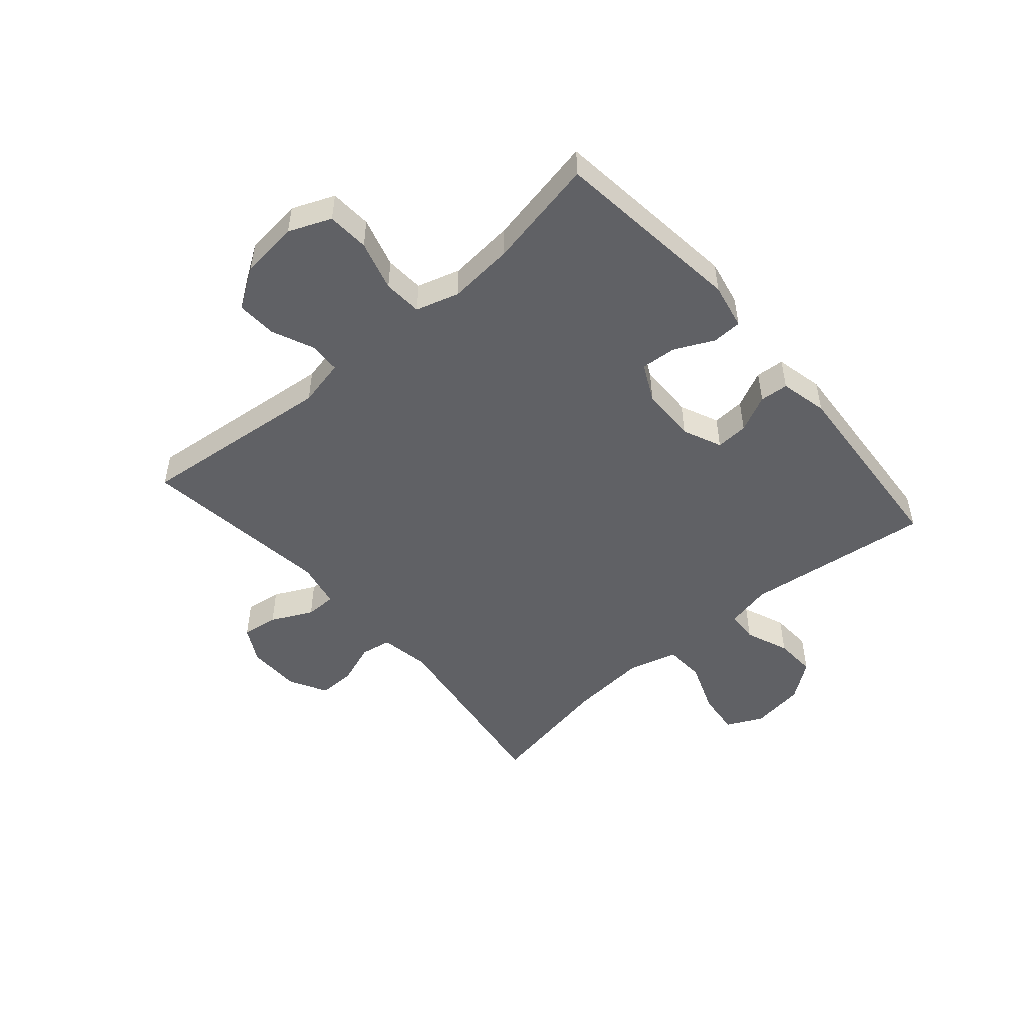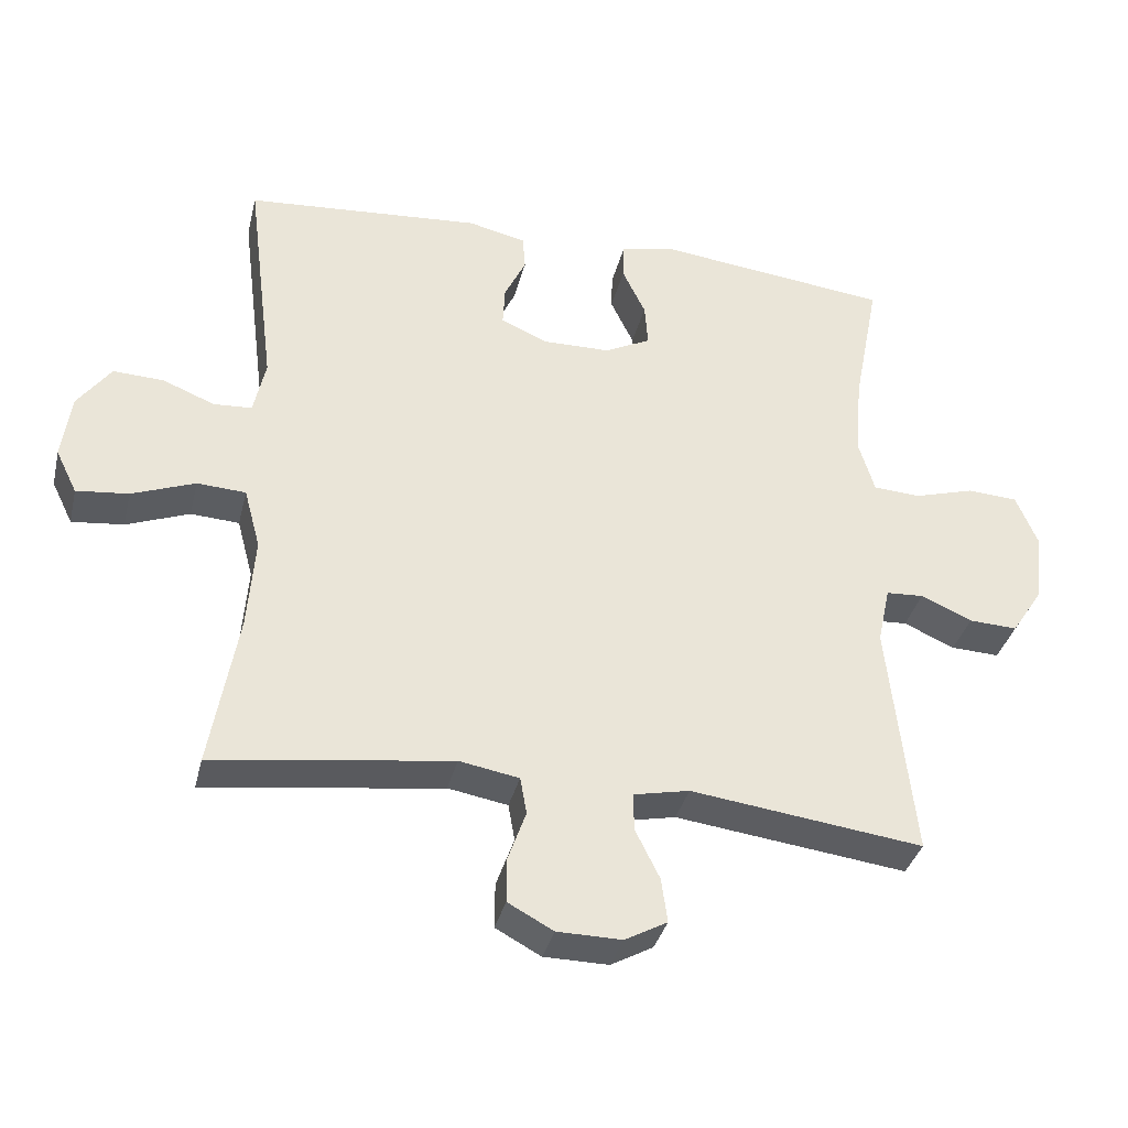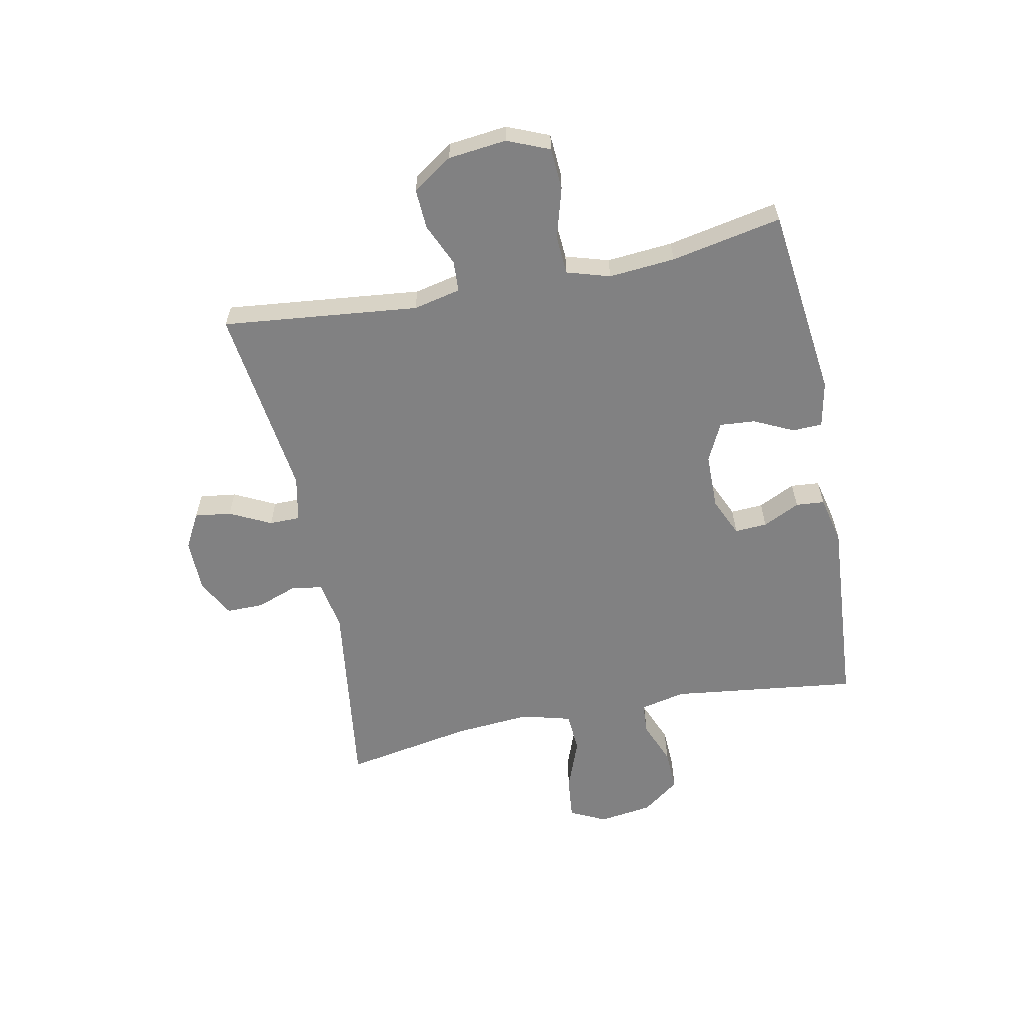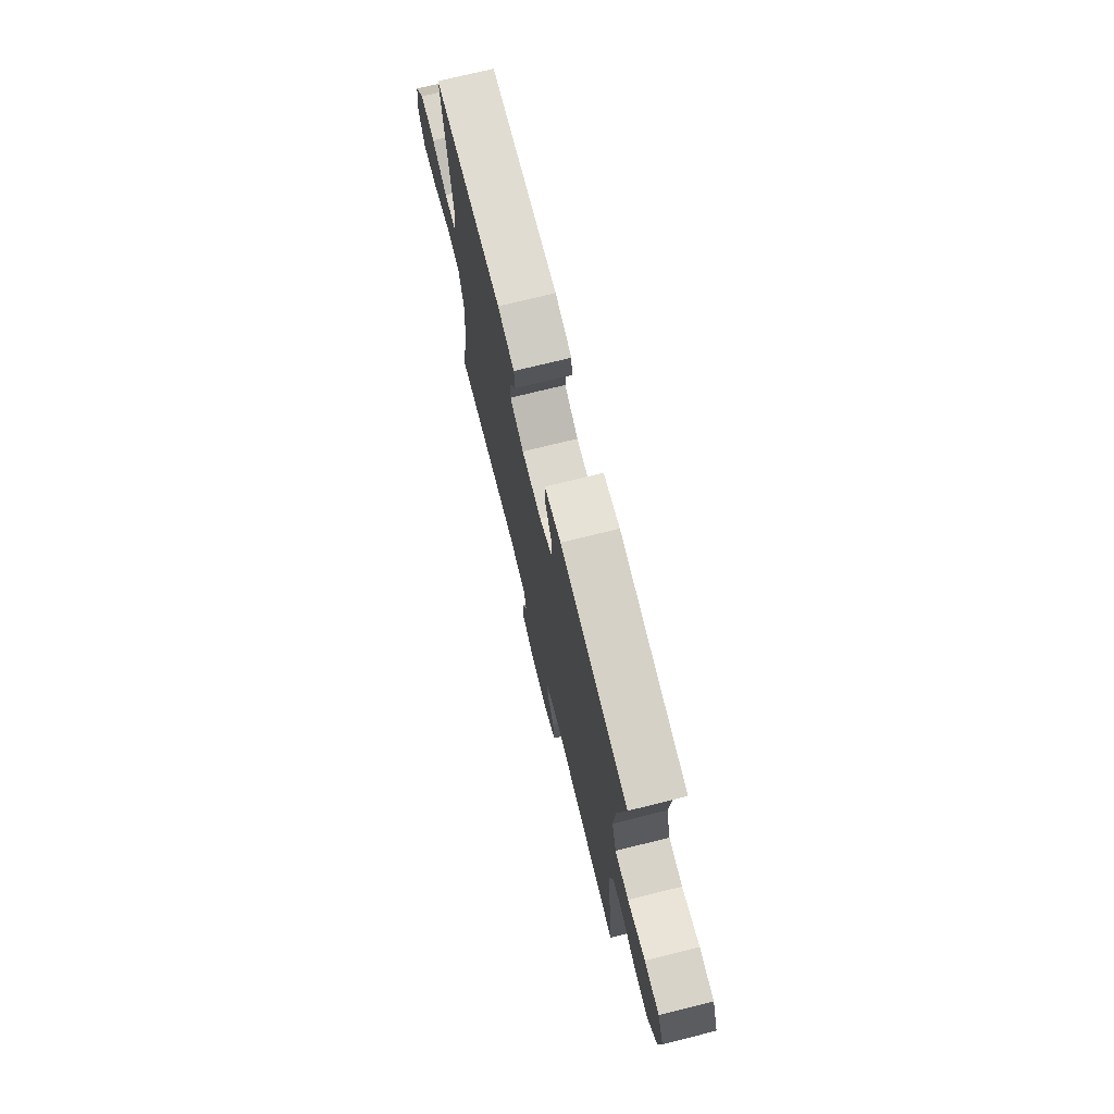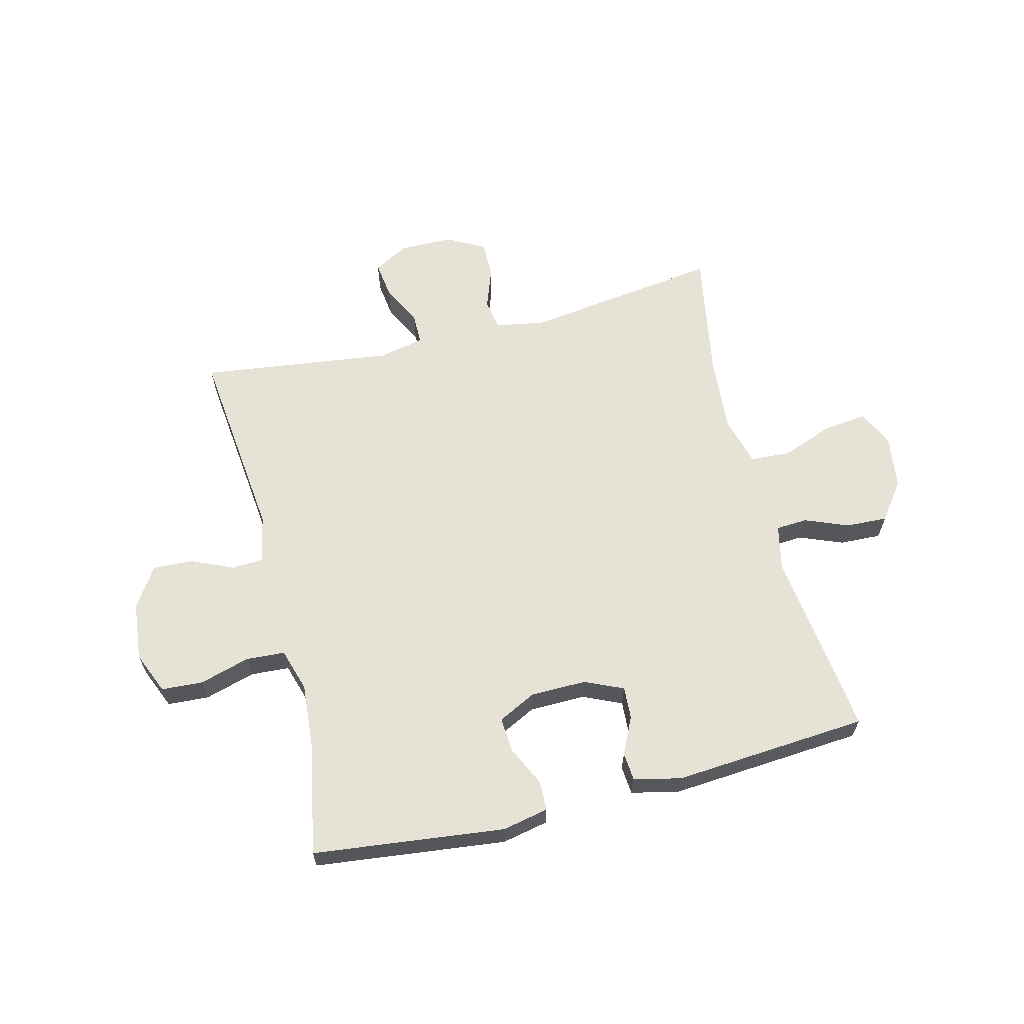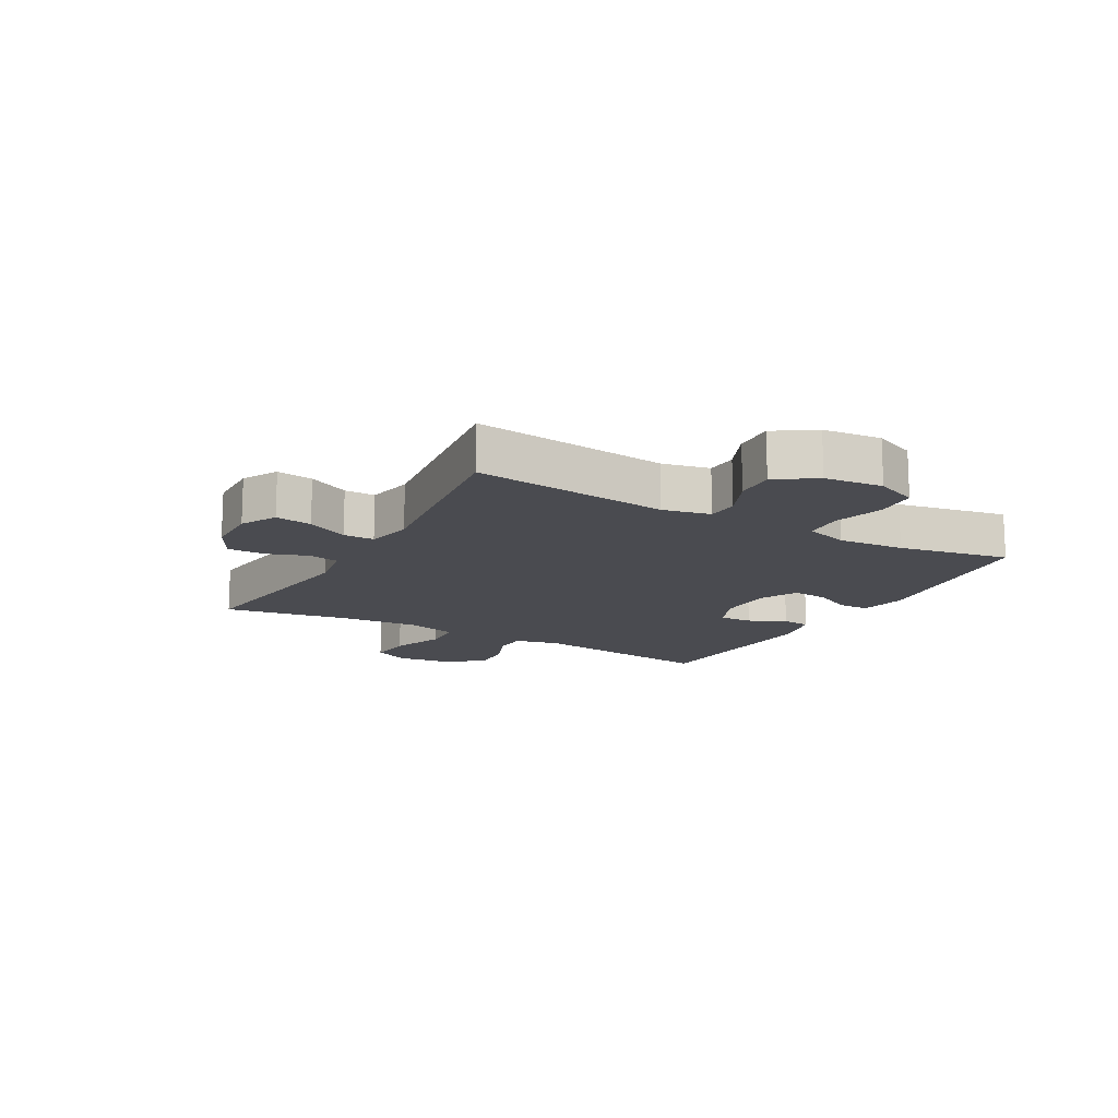
<metadata>
{"format":"obj","ext":"obj","renderer":"f3d","projection":"perspective","resolution":1024,"background":"white","views":[{"elev":-50.1,"azim":-49.1,"up":"+Y"},{"elev":-35.3,"azim":166.6,"up":"+Z"},{"elev":-60.5,"azim":-78.5,"up":"+Y"},{"elev":72.8,"azim":-103.9,"up":"+Z"},{"elev":63.4,"azim":-14.1,"up":"+Y"},{"elev":-14.6,"azim":-119.4,"up":"+Y"}]}
</metadata>
<code>
o path6918
v -0.1604 0.0375 -0.4413
v -0.08062 0.0375 -0.4578
v -0.08034 0.0375 -0.5114
v -0.116 0.0375 -0.5832
v -0.1247 0.0375 -0.6467
v -0.06351 0.0375 -0.6798
v 0.02913 0.0375 -0.6785
v 0.0946 0.0375 -0.6432
v 0.09417 0.0375 -0.5787
v 0.06843 0.0375 -0.5069
v 0.07787 0.0375 -0.4539
v 0.164 0.0375 -0.4385
v 0.5063 0.0375 -0.4847
v 0.4668 0.0375 -0.2614
v 0.4565 0.0375 -0.1279
v 0.4798 0.0375 -0.04099
v 0.55 0.0375 -0.03686
v 0.6408 0.0375 -0.07109
v 0.7158 0.0375 -0.07899
v 0.7464 0.0375 -0.01664
v 0.7334 0.0375 0.07695
v 0.6853 0.0375 0.142
v 0.6128 0.0375 0.1389
v 0.5373 0.0375 0.1086
v 0.4825 0.0375 0.1119
v 0.4652 0.0375 0.191
v 0.5063 0.0375 0.5173
v 0.1666 0.0375 0.5425
v 0.08372 0.0375 0.5236
v 0.07952 0.0375 0.474
v 0.1105 0.0375 0.4097
v 0.1135 0.0375 0.3532
v 0.04632 0.0375 0.3233
v -0.05087 0.0375 0.3245
v -0.1171 0.0375 0.3575
v -0.1123 0.0375 0.419
v -0.07907 0.0375 0.4881
v -0.08062 0.0375 0.5399
v -0.1609 0.0375 0.5564
v -0.4954 0.0375 0.5173
v -0.4582 0.0375 0.3246
v -0.4488 0.0375 0.2094
v -0.4716 0.0375 0.1343
v -0.5393 0.0375 0.1299
v -0.6268 0.0375 0.1552
v -0.6996 0.0375 0.1507
v -0.7303 0.0375 0.07732
v -0.7193 0.0375 -0.02427
v -0.6739 0.0375 -0.09334
v -0.604 0.0375 -0.08997
v -0.5303 0.0375 -0.05758
v -0.4762 0.0375 -0.06044
v -0.4582 0.0375 -0.143
v -0.4954 0.0375 -0.4847
v -0.1604 -0.0375 -0.4413
v -0.08062 -0.0375 -0.4578
v -0.08034 -0.0375 -0.5114
v -0.116 -0.0375 -0.5832
v -0.1247 -0.0375 -0.6467
v -0.06351 -0.0375 -0.6798
v 0.02913 -0.0375 -0.6785
v 0.0946 -0.0375 -0.6432
v 0.09417 -0.0375 -0.5787
v 0.06843 -0.0375 -0.5069
v 0.07787 -0.0375 -0.4539
v 0.164 -0.0375 -0.4385
v 0.5063 -0.0375 -0.4847
v 0.4668 -0.0375 -0.2614
v 0.4565 -0.0375 -0.1279
v 0.4798 -0.0375 -0.04099
v 0.55 -0.0375 -0.03686
v 0.6408 -0.0375 -0.07109
v 0.7158 -0.0375 -0.07899
v 0.7464 -0.0375 -0.01664
v 0.7334 -0.0375 0.07695
v 0.6853 -0.0375 0.142
v 0.6128 -0.0375 0.1389
v 0.5373 -0.0375 0.1086
v 0.4825 -0.0375 0.1119
v 0.4652 -0.0375 0.191
v 0.5063 -0.0375 0.5173
v 0.1666 -0.0375 0.5425
v 0.08372 -0.0375 0.5236
v 0.07952 -0.0375 0.474
v 0.1105 -0.0375 0.4097
v 0.1135 -0.0375 0.3532
v 0.04632 -0.0375 0.3233
v -0.05087 -0.0375 0.3245
v -0.1171 -0.0375 0.3575
v -0.1123 -0.0375 0.419
v -0.07907 -0.0375 0.4881
v -0.08062 -0.0375 0.5399
v -0.1609 -0.0375 0.5564
v -0.4954 -0.0375 0.5173
v -0.4582 -0.0375 0.3246
v -0.4488 -0.0375 0.2094
v -0.4716 -0.0375 0.1343
v -0.5393 -0.0375 0.1299
v -0.6268 -0.0375 0.1552
v -0.6996 -0.0375 0.1507
v -0.7303 -0.0375 0.07732
v -0.7193 -0.0375 -0.02427
v -0.6739 -0.0375 -0.09334
v -0.604 -0.0375 -0.08997
v -0.5303 -0.0375 -0.05758
v -0.4762 -0.0375 -0.06044
v -0.4582 -0.0375 -0.143
v -0.4954 -0.0375 -0.4847
v -0.6996 0.0375 0.1507
v -0.6996 0.0375 0.1507
v -0.7303 0.0375 0.07732
v -0.7193 0.0375 -0.02427
v -0.6739 0.0375 -0.09334
v -0.6268 0.0375 0.1552
v -0.604 0.0375 -0.08997
v -0.5393 0.0375 0.1299
v -0.5303 0.0375 -0.05758
v -0.4716 0.0375 0.1343
v -0.4716 0.0375 0.1343
v -0.4762 0.0375 -0.06044
v -0.4762 0.0375 -0.06044
v -0.4954 0.0375 0.5173
v -0.4954 0.0375 0.5173
v -0.4582 0.0375 0.3246
v -0.4582 0.0375 -0.143
v -0.4488 0.0375 0.2094
v -0.4954 0.0375 -0.4847
v -0.4954 0.0375 -0.4847
v -0.1609 0.0375 0.5564
v -0.1604 0.0375 -0.4413
v -0.08062 0.0375 0.5399
v -0.08062 0.0375 0.5399
v -0.1171 0.0375 0.3575
v -0.1171 0.0375 0.3575
v -0.1123 0.0375 0.419
v -0.08062 0.0375 -0.4578
v -0.08062 0.0375 -0.4578
v -0.116 0.0375 -0.5832
v -0.1247 0.0375 -0.6467
v -0.1247 0.0375 -0.6467
v -0.06351 0.0375 -0.6798
v -0.05087 0.0375 0.3245
v -0.08034 0.0375 -0.5114
v -0.07907 0.0375 0.4881
v 0.02913 0.0375 -0.6785
v 0.04632 0.0375 0.3233
v 0.0946 0.0375 -0.6432
v 0.0946 0.0375 -0.6432
v 0.1135 0.0375 0.3532
v 0.1135 0.0375 0.3532
v 0.06843 0.0375 -0.5069
v 0.07787 0.0375 -0.4539
v 0.07787 0.0375 -0.4539
v 0.09417 0.0375 -0.5787
v 0.164 0.0375 -0.4385
v 0.08372 0.0375 0.5236
v 0.08372 0.0375 0.5236
v 0.07952 0.0375 0.474
v 0.1105 0.0375 0.4097
v 0.1666 0.0375 0.5425
v 0.5063 0.0375 0.5173
v 0.5063 0.0375 0.5173
v 0.4652 0.0375 0.191
v 0.4565 0.0375 -0.1279
v 0.4798 0.0375 -0.04099
v 0.4798 0.0375 -0.04099
v 0.4668 0.0375 -0.2614
v 0.4825 0.0375 0.1119
v 0.4825 0.0375 0.1119
v 0.55 0.0375 -0.03686
v 0.5063 0.0375 -0.4847
v 0.5063 0.0375 -0.4847
v 0.5373 0.0375 0.1086
v 0.6128 0.0375 0.1389
v 0.6408 0.0375 -0.07109
v 0.6853 0.0375 0.142
v 0.7158 0.0375 -0.07899
v 0.7158 0.0375 -0.07899
v 0.7334 0.0375 0.07695
v 0.7464 0.0375 -0.01664
v -0.6996 -0.0375 0.1507
v -0.6996 -0.0375 0.1507
v -0.7303 -0.0375 0.07732
v -0.7193 -0.0375 -0.02427
v -0.6739 -0.0375 -0.09334
v -0.6268 -0.0375 0.1552
v -0.604 -0.0375 -0.08997
v -0.5393 -0.0375 0.1299
v -0.5303 -0.0375 -0.05758
v -0.4716 -0.0375 0.1343
v -0.4716 -0.0375 0.1343
v -0.4762 -0.0375 -0.06044
v -0.4762 -0.0375 -0.06044
v -0.4954 -0.0375 0.5173
v -0.4954 -0.0375 0.5173
v -0.4582 -0.0375 0.3246
v -0.4582 -0.0375 -0.143
v -0.4488 -0.0375 0.2094
v -0.4954 -0.0375 -0.4847
v -0.4954 -0.0375 -0.4847
v -0.1609 -0.0375 0.5564
v -0.1604 -0.0375 -0.4413
v -0.08062 -0.0375 0.5399
v -0.08062 -0.0375 0.5399
v -0.1171 -0.0375 0.3575
v -0.1171 -0.0375 0.3575
v -0.1123 -0.0375 0.419
v -0.08062 -0.0375 -0.4578
v -0.08062 -0.0375 -0.4578
v -0.116 -0.0375 -0.5832
v -0.1247 -0.0375 -0.6467
v -0.1247 -0.0375 -0.6467
v -0.06351 -0.0375 -0.6798
v -0.05087 -0.0375 0.3245
v -0.08034 -0.0375 -0.5114
v -0.07907 -0.0375 0.4881
v 0.02913 -0.0375 -0.6785
v 0.04632 -0.0375 0.3233
v 0.0946 -0.0375 -0.6432
v 0.0946 -0.0375 -0.6432
v 0.1135 -0.0375 0.3532
v 0.1135 -0.0375 0.3532
v 0.06843 -0.0375 -0.5069
v 0.07787 -0.0375 -0.4539
v 0.07787 -0.0375 -0.4539
v 0.09417 -0.0375 -0.5787
v 0.164 -0.0375 -0.4385
v 0.08372 -0.0375 0.5236
v 0.08372 -0.0375 0.5236
v 0.07952 -0.0375 0.474
v 0.1105 -0.0375 0.4097
v 0.1666 -0.0375 0.5425
v 0.5063 -0.0375 0.5173
v 0.5063 -0.0375 0.5173
v 0.4652 -0.0375 0.191
v 0.4565 -0.0375 -0.1279
v 0.4798 -0.0375 -0.04099
v 0.4798 -0.0375 -0.04099
v 0.4668 -0.0375 -0.2614
v 0.4825 -0.0375 0.1119
v 0.4825 -0.0375 0.1119
v 0.55 -0.0375 -0.03686
v 0.5063 -0.0375 -0.4847
v 0.5063 -0.0375 -0.4847
v 0.5373 -0.0375 0.1086
v 0.6128 -0.0375 0.1389
v 0.6408 -0.0375 -0.07109
v 0.6853 -0.0375 0.142
v 0.7158 -0.0375 -0.07899
v 0.7158 -0.0375 -0.07899
v 0.7334 -0.0375 0.07695
v 0.7464 -0.0375 -0.01664
f 196 201 194
f 188 189 190
f 239 227 243
f 205 207 196
f 186 184 188
f 208 215 223
f 237 218 236
f 242 245 237
f 198 205 196
f 224 208 223
f 226 217 219
f 181 183 186
f 183 184 186
f 240 237 245
f 240 221 218
f 233 221 235
f 189 188 184
f 226 215 217
f 236 227 239
f 202 214 197
f 205 198 214
f 217 210 213
f 232 231 233
f 214 224 218
f 240 218 237
f 198 190 214
f 202 197 199
f 236 218 227
f 231 232 230
f 235 221 240
f 223 215 226
f 196 207 201
f 203 201 216
f 190 189 192
f 214 190 192
f 187 184 185
f 214 208 224
f 216 201 207
f 248 246 251
f 245 242 246
f 214 202 208
f 247 246 242
f 252 247 249
f 210 217 215
f 231 221 233
f 192 197 214
f 228 230 232
f 189 184 187
f 251 247 252
f 246 247 251
f 227 218 224
f 213 210 211
f 110 47 101 182
f 47 48 102 101
f 48 49 103 102
f 45 46 100 99
f 49 50 104 103
f 44 45 99 98
f 50 51 105 104
f 119 44 98 191
f 51 121 193 105
f 123 41 95 195
f 52 53 107 106
f 42 43 97 96
f 53 128 200 107
f 41 42 96 95
f 39 40 94 93
f 54 1 55 108
f 132 39 93 204
f 134 36 90 206
f 1 137 209 55
f 4 140 212 58
f 5 6 60 59
f 34 35 89 88
f 3 4 58 57
f 37 38 92 91
f 36 37 91 90
f 2 3 57 56
f 6 7 61 60
f 33 34 88 87
f 7 148 220 61
f 150 33 87 222
f 10 153 225 64
f 9 10 64 63
f 8 9 63 62
f 11 12 66 65
f 157 30 84 229
f 30 31 85 84
f 28 29 83 82
f 31 32 86 85
f 162 28 82 234
f 26 27 81 80
f 15 166 238 69
f 14 15 69 68
f 169 26 80 241
f 16 17 71 70
f 172 14 68 244
f 12 13 67 66
f 24 25 79 78
f 23 24 78 77
f 17 18 72 71
f 22 23 77 76
f 18 178 250 72
f 21 22 76 75
f 20 21 75 74
f 19 20 74 73
f 124 122 129
f 116 118 117
f 167 171 155
f 133 124 135
f 114 116 112
f 136 151 143
f 165 164 146
f 170 165 173
f 126 124 133
f 152 151 136
f 154 147 145
f 109 114 111
f 111 114 112
f 168 173 165
f 168 146 149
f 161 163 149
f 117 112 116
f 154 145 143
f 164 167 155
f 130 125 142
f 133 142 126
f 145 141 138
f 160 161 159
f 142 146 152
f 168 165 146
f 126 142 118
f 130 127 125
f 164 155 146
f 159 158 160
f 163 168 149
f 151 154 143
f 124 129 135
f 131 144 129
f 118 120 117
f 142 120 118
f 115 113 112
f 142 152 136
f 144 135 129
f 176 179 174
f 173 174 170
f 142 136 130
f 175 170 174
f 180 177 175
f 138 143 145
f 159 161 149
f 120 142 125
f 156 160 158
f 117 115 112
f 179 180 175
f 174 179 175
f 155 152 146
f 141 139 138

</code>
